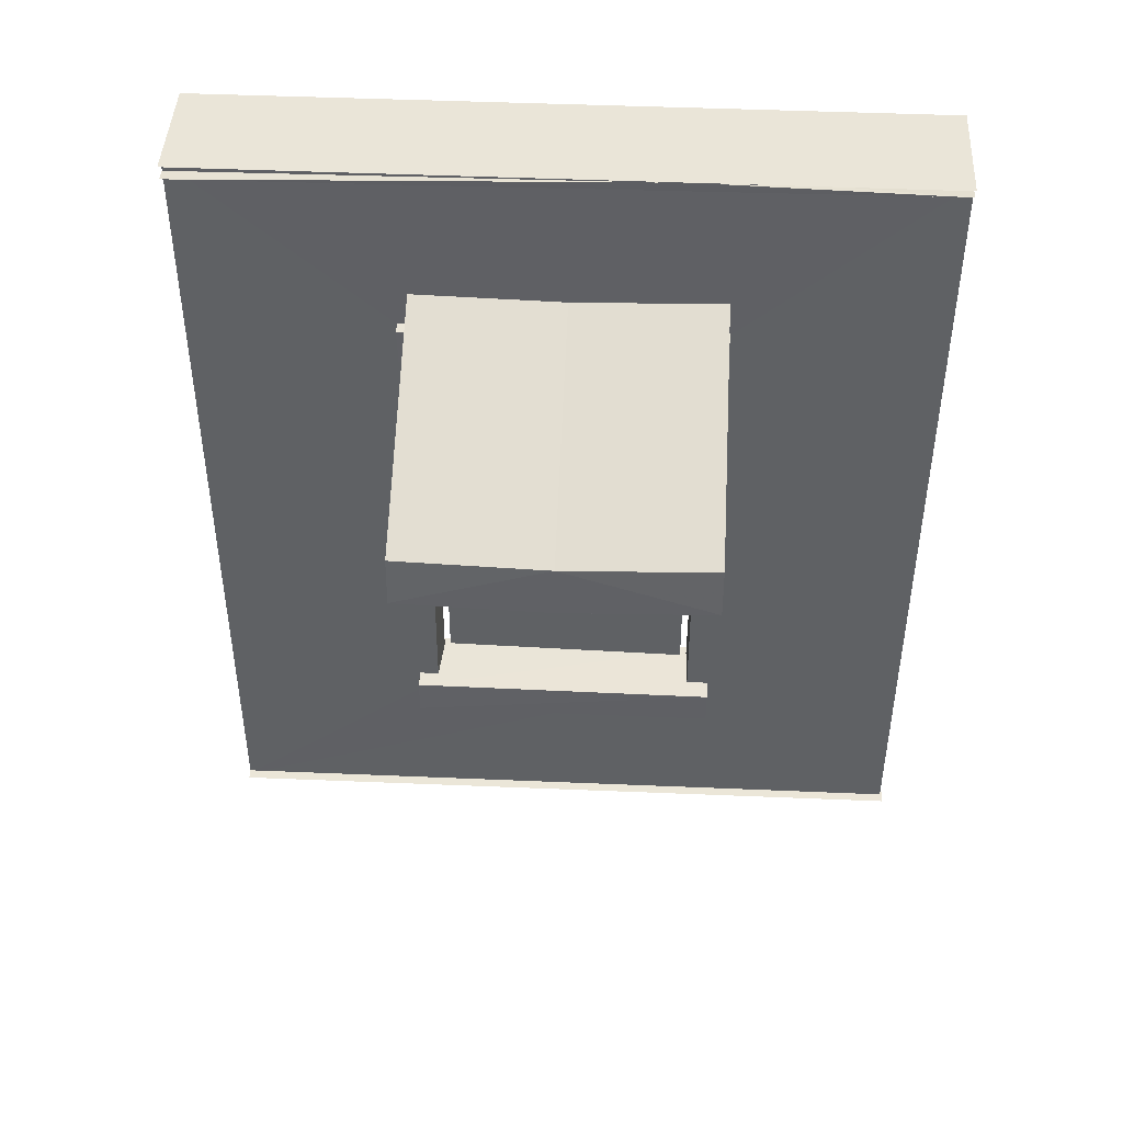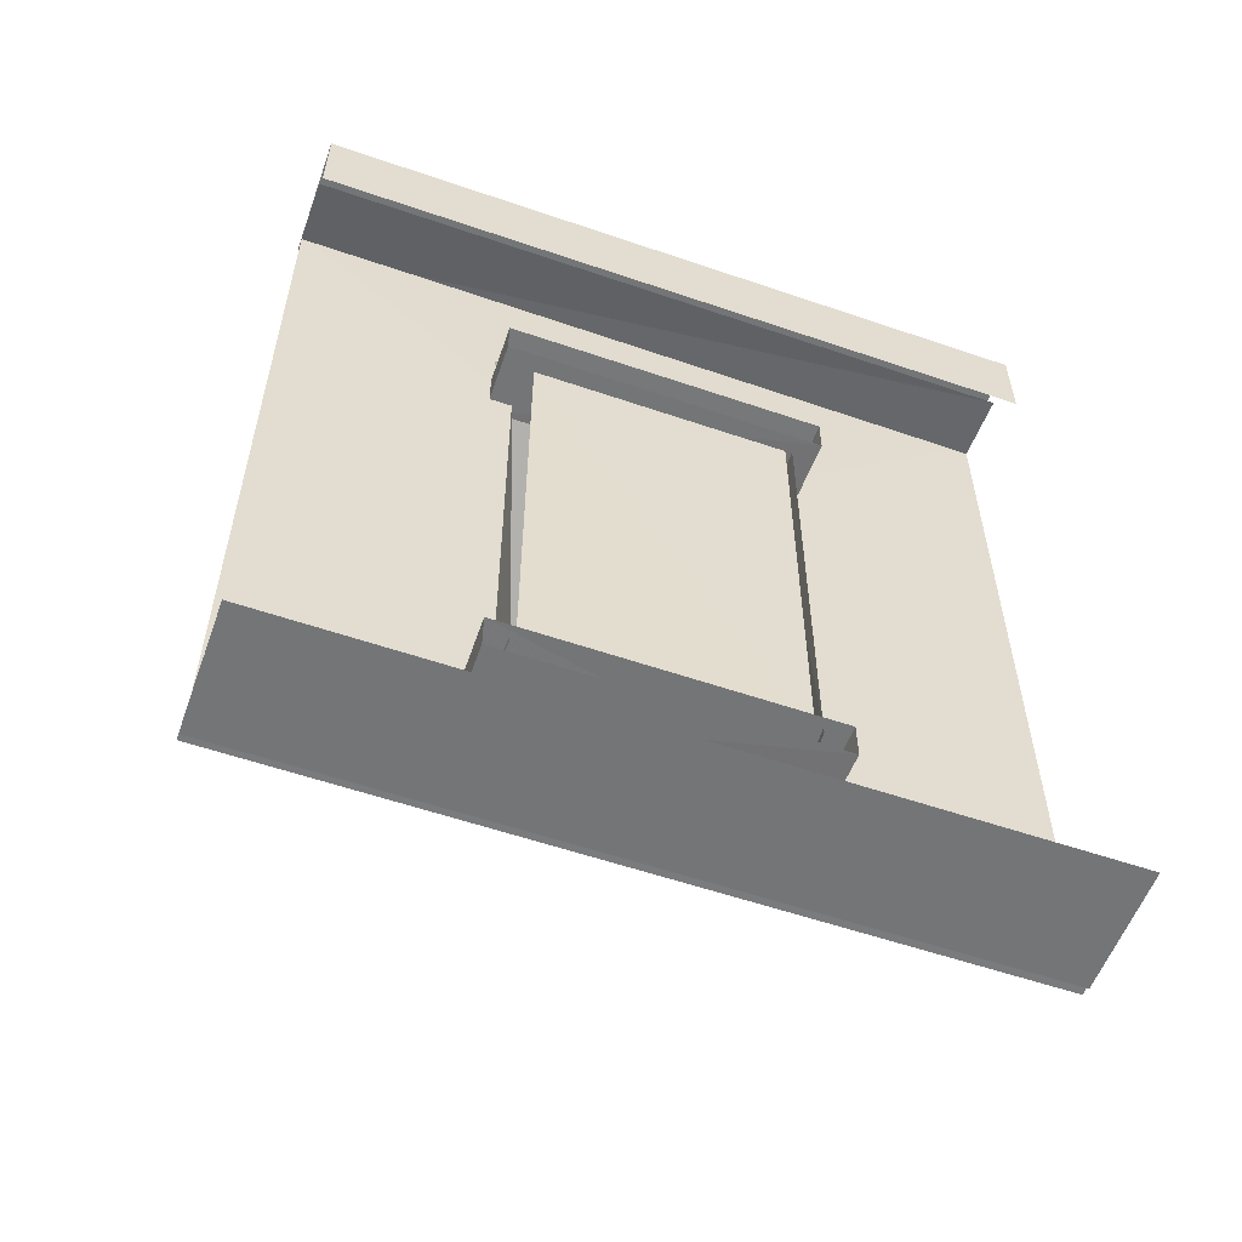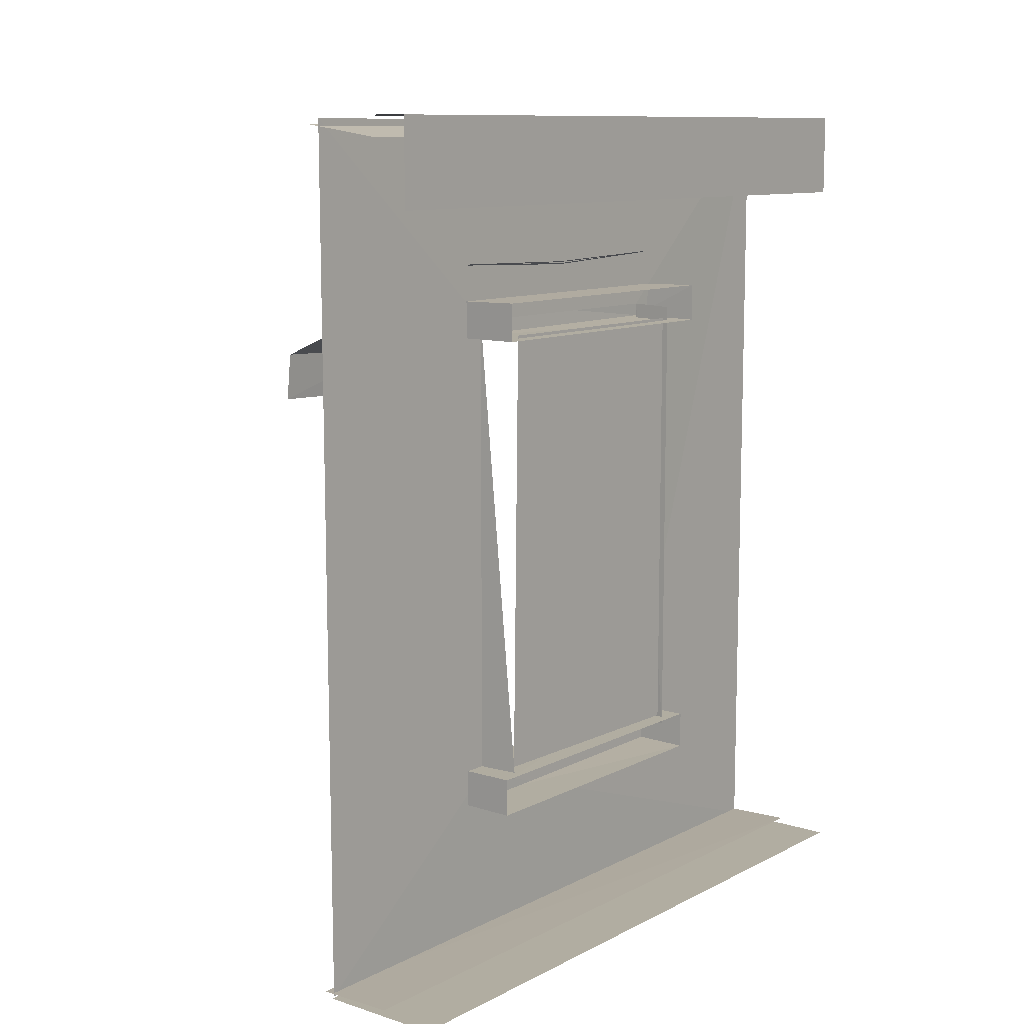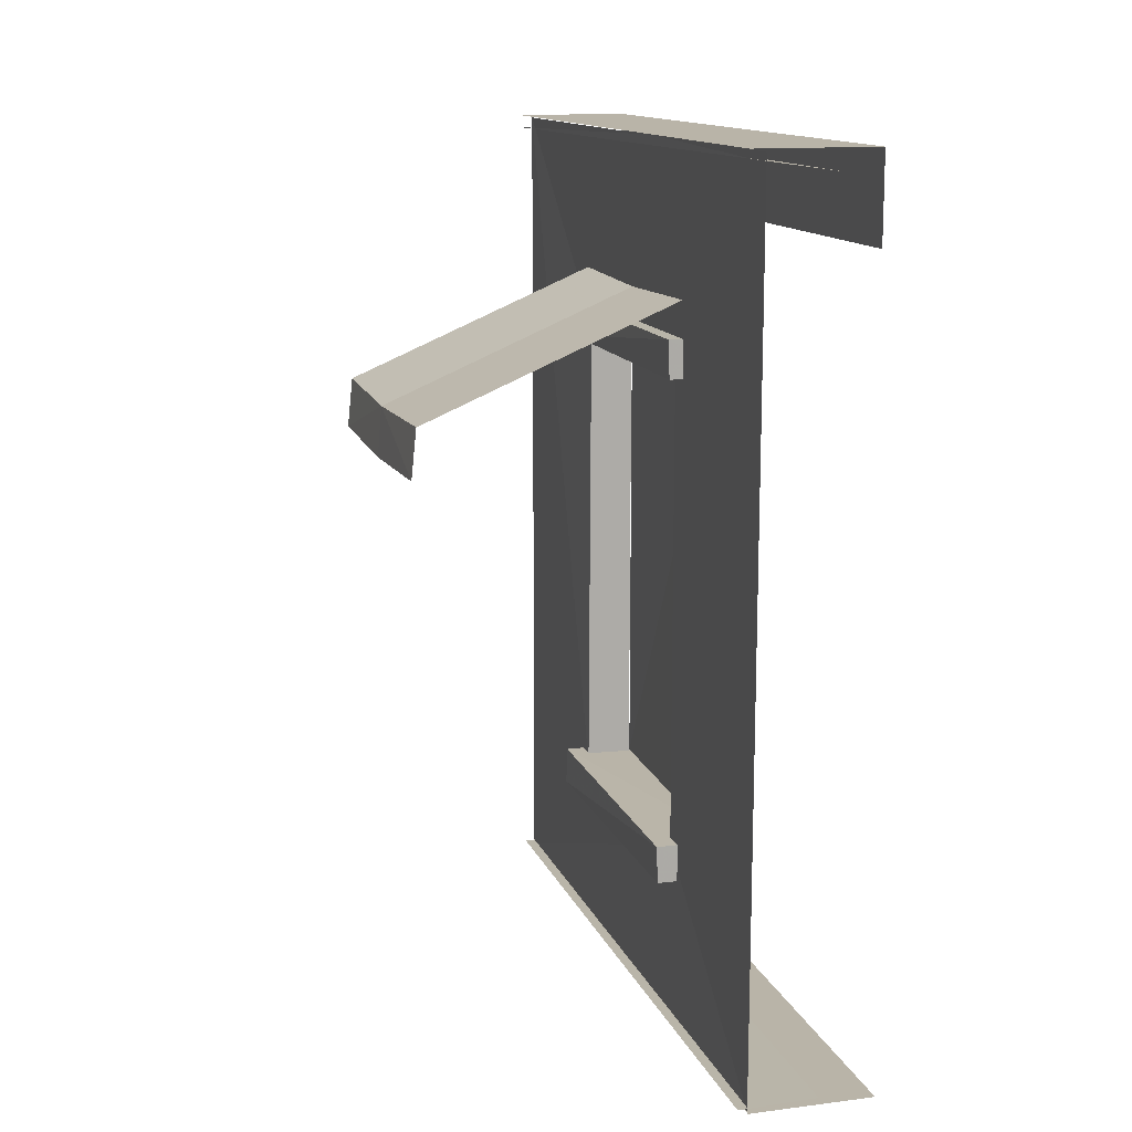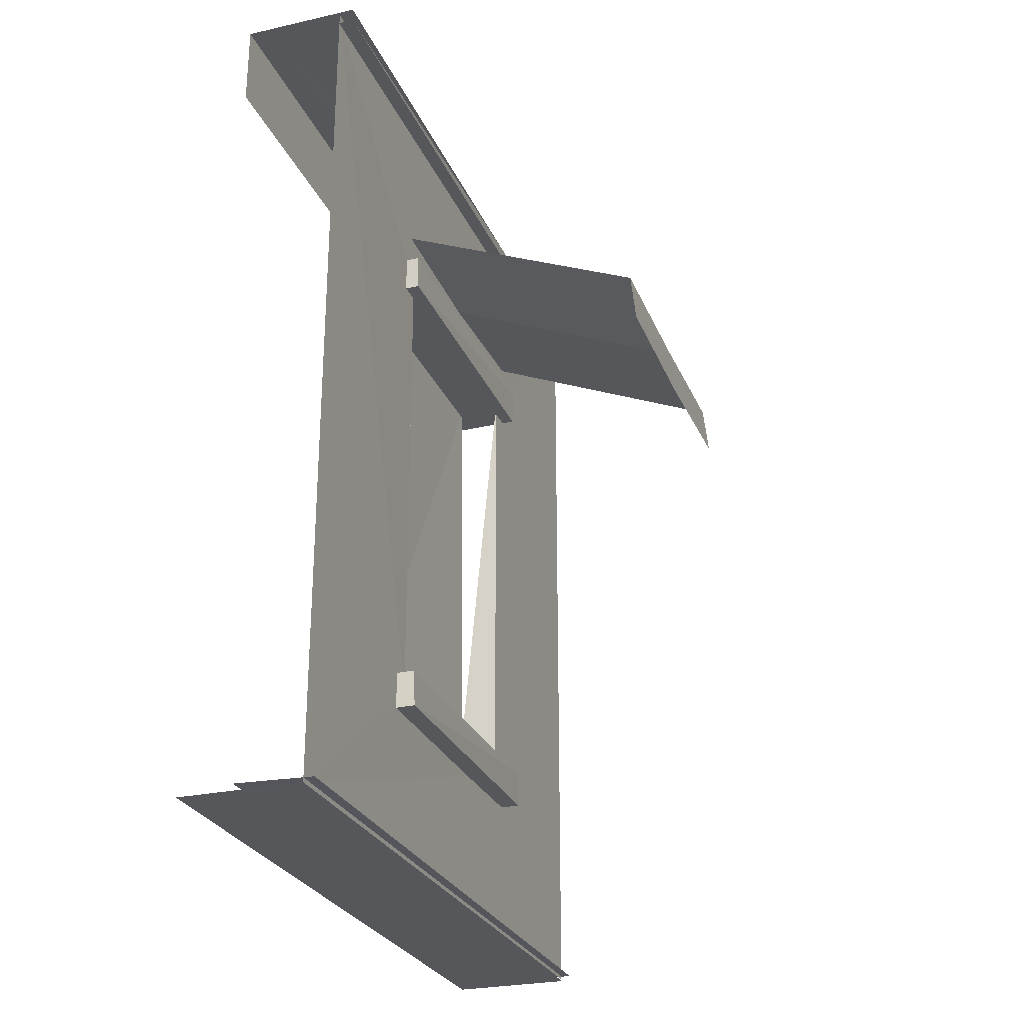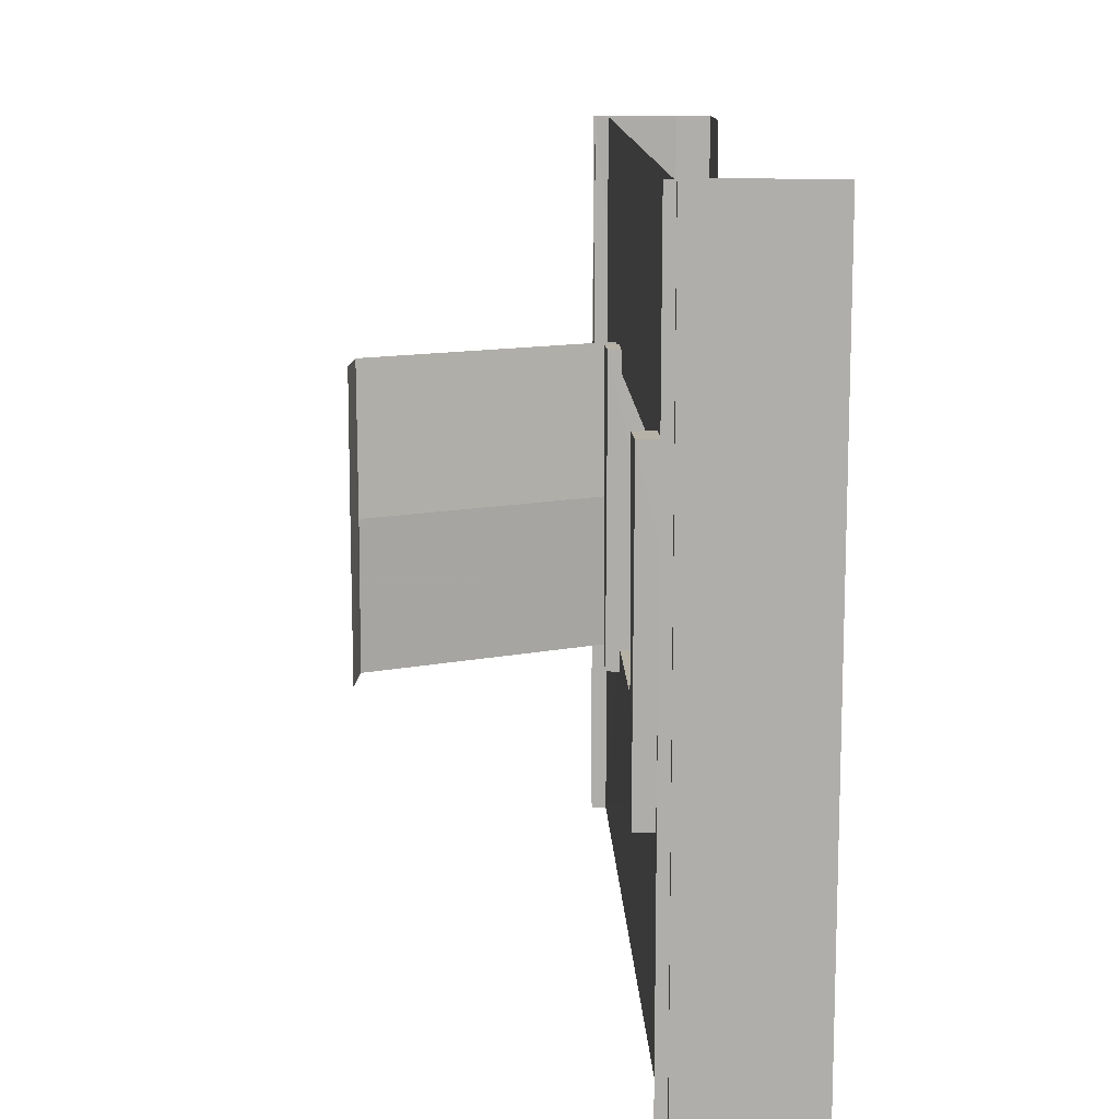
<metadata>
{"format":"obj","ext":"obj","renderer":"f3d","projection":"perspective","resolution":1024,"background":"white","views":[{"elev":44.6,"azim":-87.1,"up":"+Y"},{"elev":-56.5,"azim":70.3,"up":"+Y"},{"elev":10.4,"azim":38.6,"up":"+Y"},{"elev":13.3,"azim":-16.0,"up":"+Y"},{"elev":-26.9,"azim":-160.8,"up":"+Y"},{"elev":12.6,"azim":-2.2,"up":"+Z"}]}
</metadata>
<code>
g
v 2082 4754 -1.606e+04
v 2082 4754 -1.63e+04
v 2082 5188 -1.606e+04
v 2082 5188 -1.63e+04
v 2086 4918 -1.607e+04
v 2086 4918 -1.629e+04
v 2063 4742 -1.605e+04
v 2068 4742 -1.631e+04
v 2068 5201 -1.605e+04
v 2068 5201 -1.631e+04
v 2011 5236 -1.602e+04
v 2012 5236 -1.634e+04
v 2011 5199 -1.634e+04
v 2012 5198 -1.602e+04
v 2086 5198 -1.634e+04
v 2086 5198 -1.602e+04
v 2086 5237 -1.602e+04
v 2086 5237 -1.634e+04
v 2004 4738 -1.602e+04
v 2005 4739 -1.634e+04
v 2004 4701 -1.634e+04
v 2005 4700 -1.602e+04
v 2079 4700 -1.634e+04
v 2079 4700 -1.602e+04
v 2079 4739 -1.602e+04
v 2079 4739 -1.634e+04
v 2087 4750 -1.617e+04
v 2087 5189 -1.617e+04
v 2031 5024 -1.603e+04
v 1773 5163 -1.603e+04
v 2028 5269 -1.618e+04
v 2028 5273 -1.633e+04
v 1771 5165 -1.633e+04
v 1770 5160 -1.618e+04
v 1765 5115 -1.602e+04
v 1771 5165 -1.602e+04
v 1765 5110 -1.618e+04
v 2028 5273 -1.602e+04
v 1765 5115 -1.633e+04
v 2028 5267 -1.618e+04
v 1771 5159 -1.618e+04
v 2031 5024 -1.633e+04
v 1773 5163 -1.633e+04
v 2024 5419 -1.655e+04
v 2026 4730 -1.604e+04
v 2024 4728 -1.632e+04
v 2026 5215 -1.632e+04
v 2024 5419 -1.581e+04
v 2026 5215 -1.604e+04
v 2069 4731 -16044
v 2069 5213 -1.632e+04
v 2069 4731 -1.632e+04
v 2149 4553 -1.581e+04
v 2149 4553 -1.655e+04
v 2093 4559 -1.655e+04
v 2013 4557 -1.655e+04
v 2014 4558 -1.581e+04
v 2093 4559 -1.581e+04
v 2009 5408 -1.655e+04
v 2011 5413 -1.581e+04
v 2009 5422 -1.606e+04
v 2093 5402 -1.655e+04
v 2093 5402 -1.581e+04
v 2130 5336 -1.655e+04
v 2130 5336 -1.581e+04
v 2130 5422 -1.581e+04
v 2130 5422 -1.655e+04
v 2024 4553 -1.655e+04
v 2024 4554 -1.581e+04
v 2130 5422 -1.581e+04
v 2009 5422 -1.606e+04
v 2009 5422 -1.581e+04
v 2024 4553 -1.581e+04
v 2024 4553 -1.655e+04
v 2024 4553 -1.581e+04
v 2024 4553 -1.655e+04
v 2130 5422 -1.655e+04
v 2009 5422 -1.655e+04
g u2NEBuild2
f 11 13 14
f 14 15 16
f 11 16 17
f 12 17 18
f 13 18 15
f 19 21 22
f 22 23 24
f 19 24 25
f 20 25 26
f 21 26 23
f 31 33 34
f 35 34 37
f 31 36 38
f 39 34 33
f 41 32 40
f 41 35 37
f 36 40 38
f 39 41 37
f 47 48 44
f 52 47 46
f 9 8 7
f 49 48 47
f 33 41 39
f 36 41 40
f 41 36 35
f 33 32 41
f 37 34 39
f 31 34 36
f 35 36 34
f 31 32 33
f 21 20 26
f 20 19 25
f 19 22 24
f 13 12 18
f 11 14 16
f 14 13 15
f 11 12 13
f 57 55 56
f 62 60 59
f 68 45 46
f 68 69 45
f 48 49 45
f 48 45 69
f 47 44 46
f 46 44 68
f 64 67 65
f 65 67 66
f 63 60 62
f 60 61 59
f 57 58 55
f 10 8 9
f 51 47 52
f 50 45 49
f 22 21 23
f 19 20 21
f 12 11 17
g
f 70 71 72
f 71 77 78
f 70 77 71
f 53 75 76
f 53 76 54

</code>
